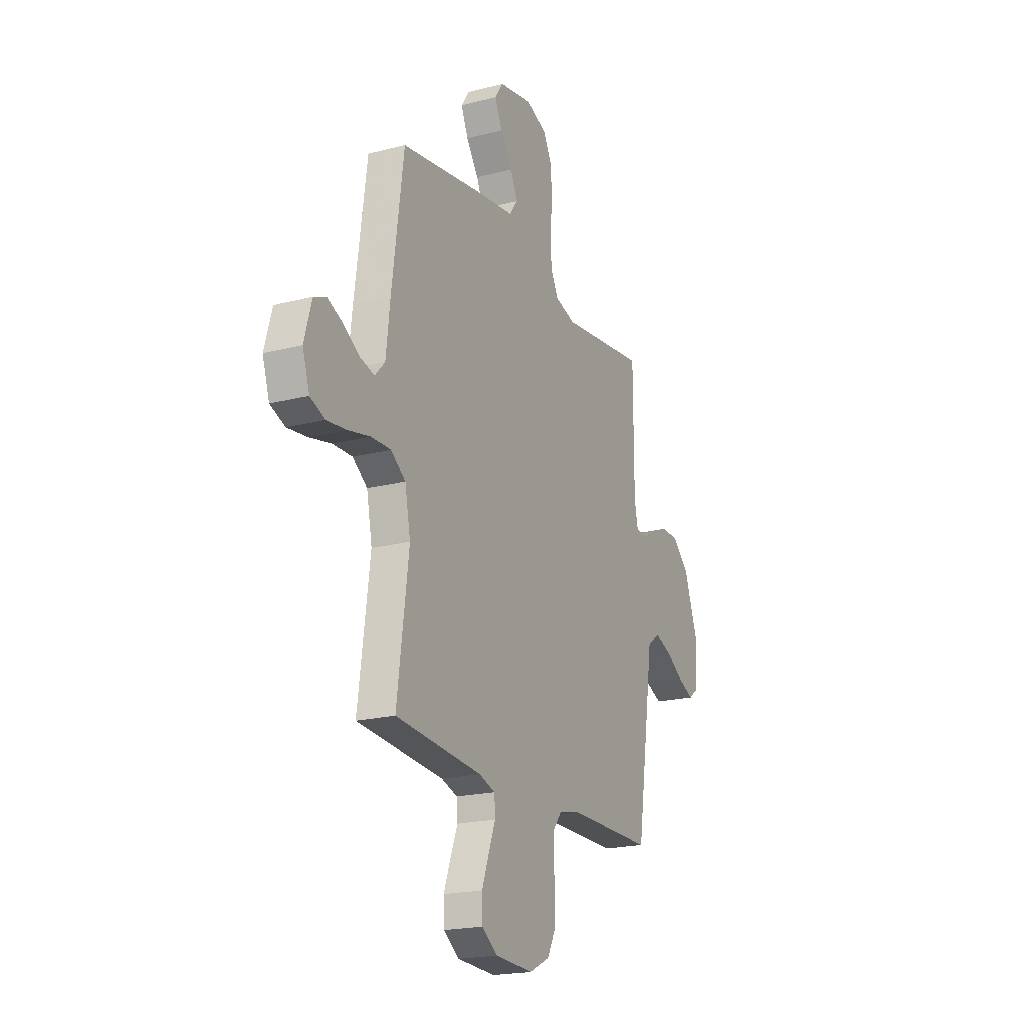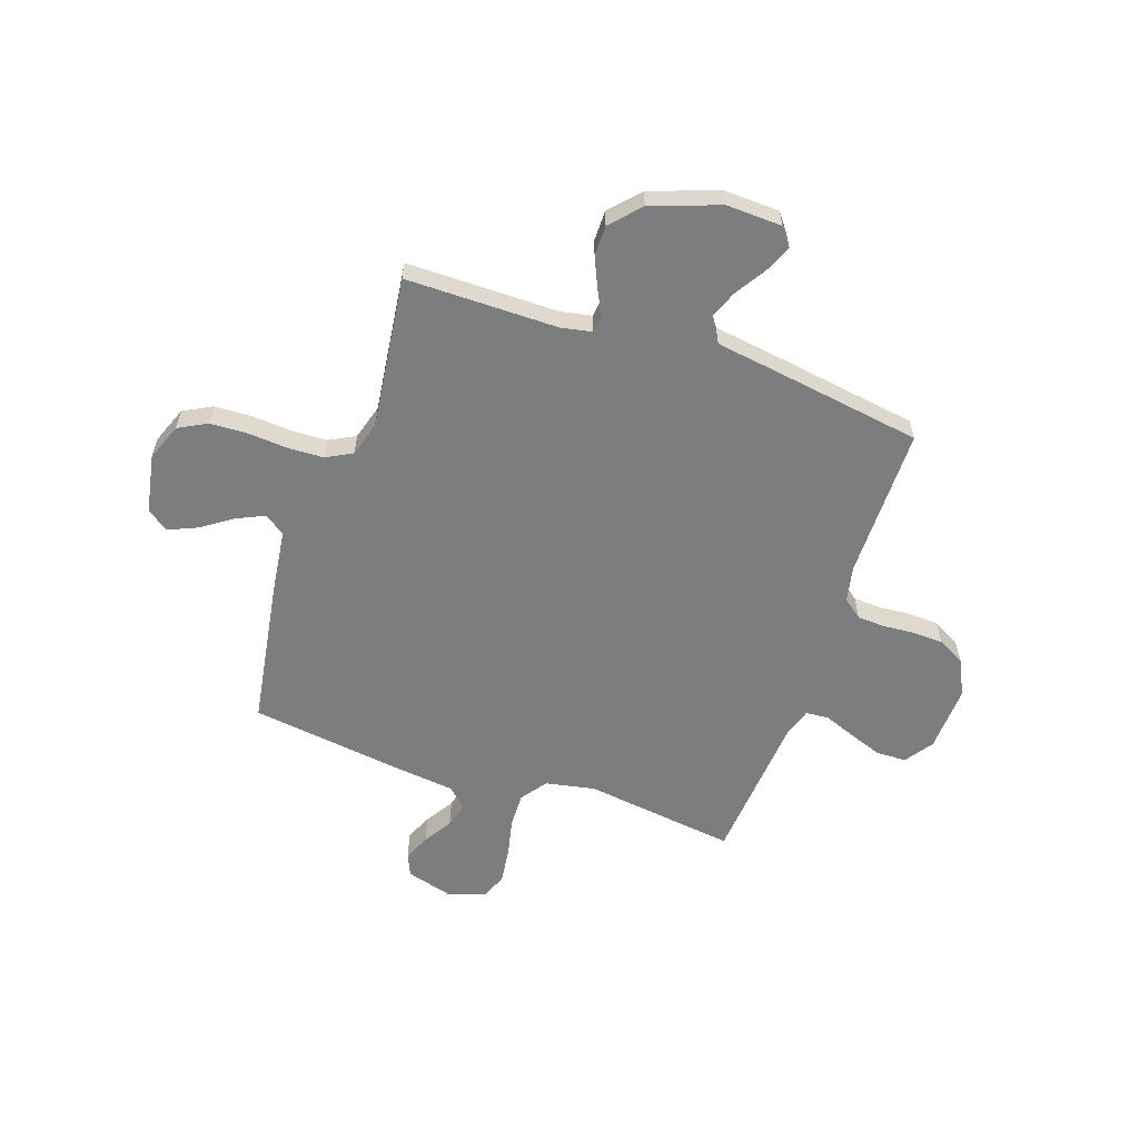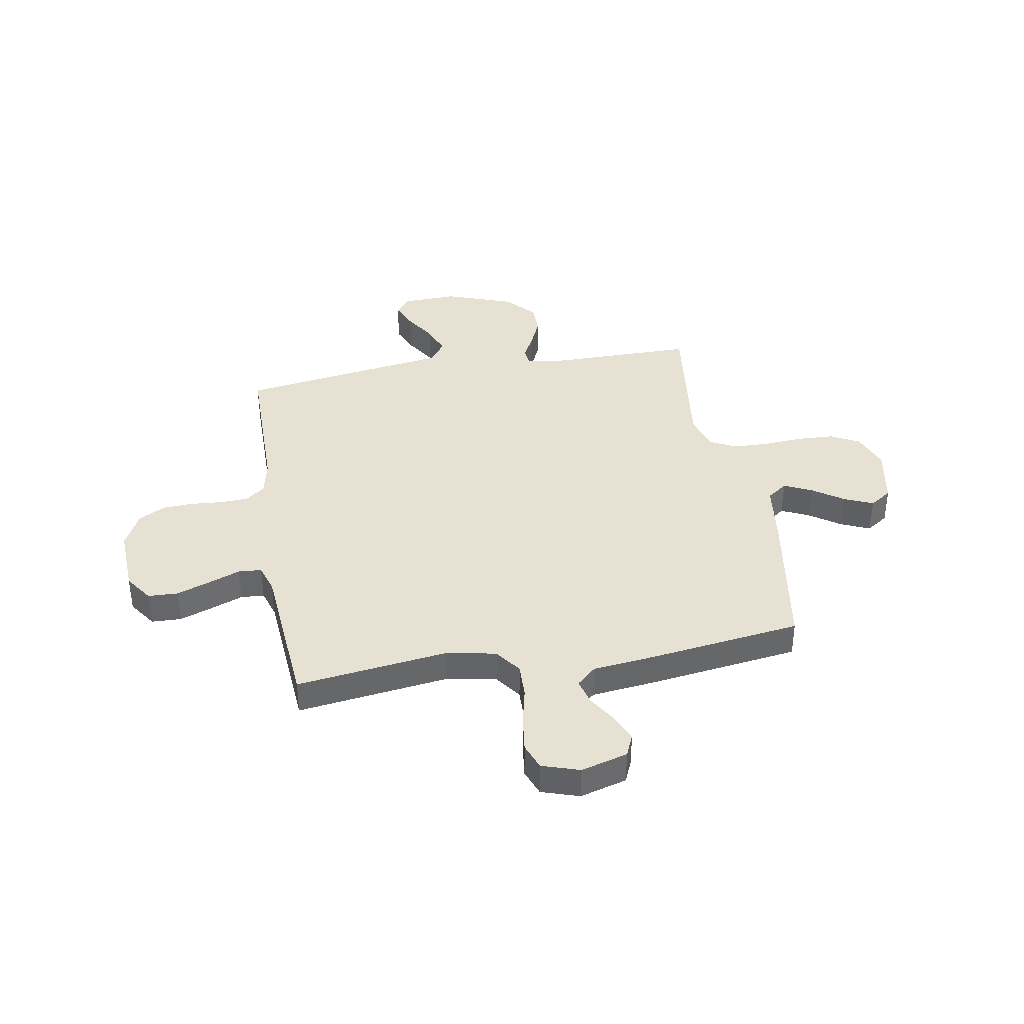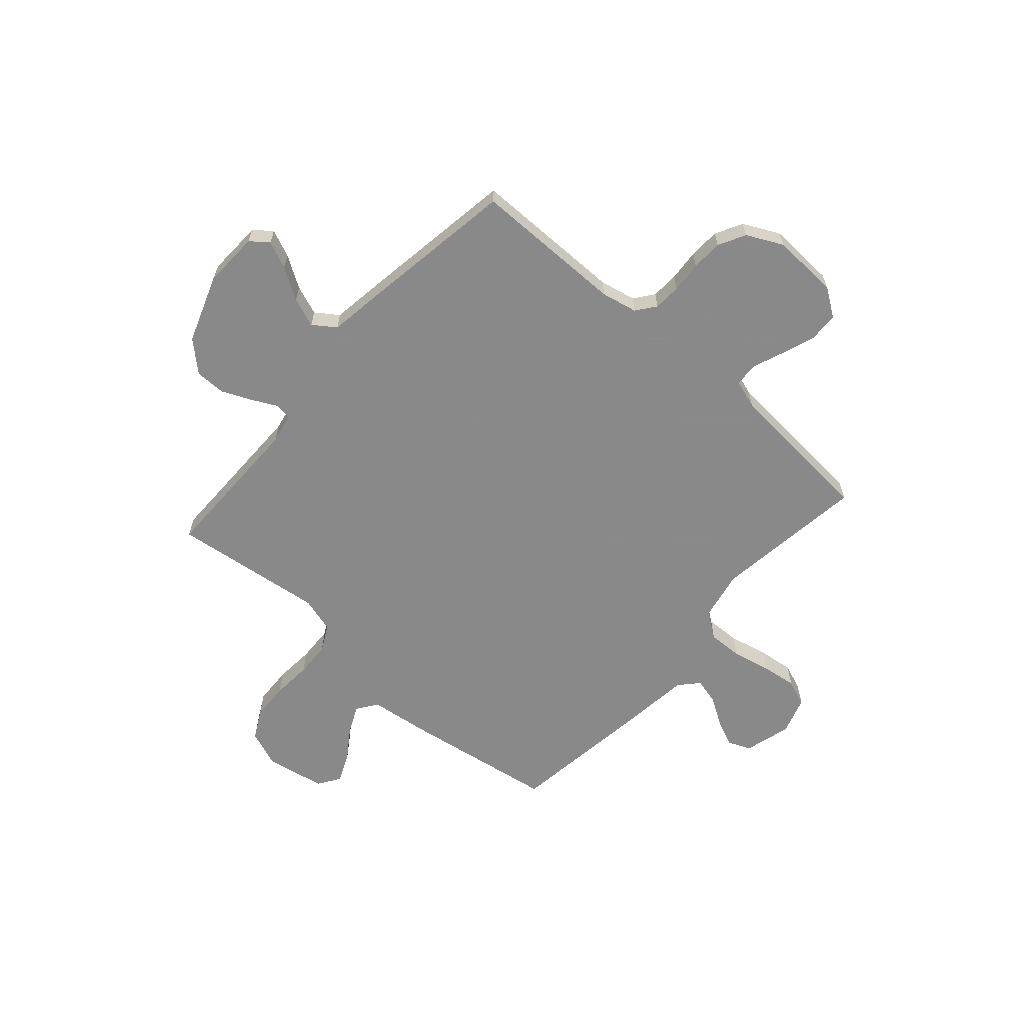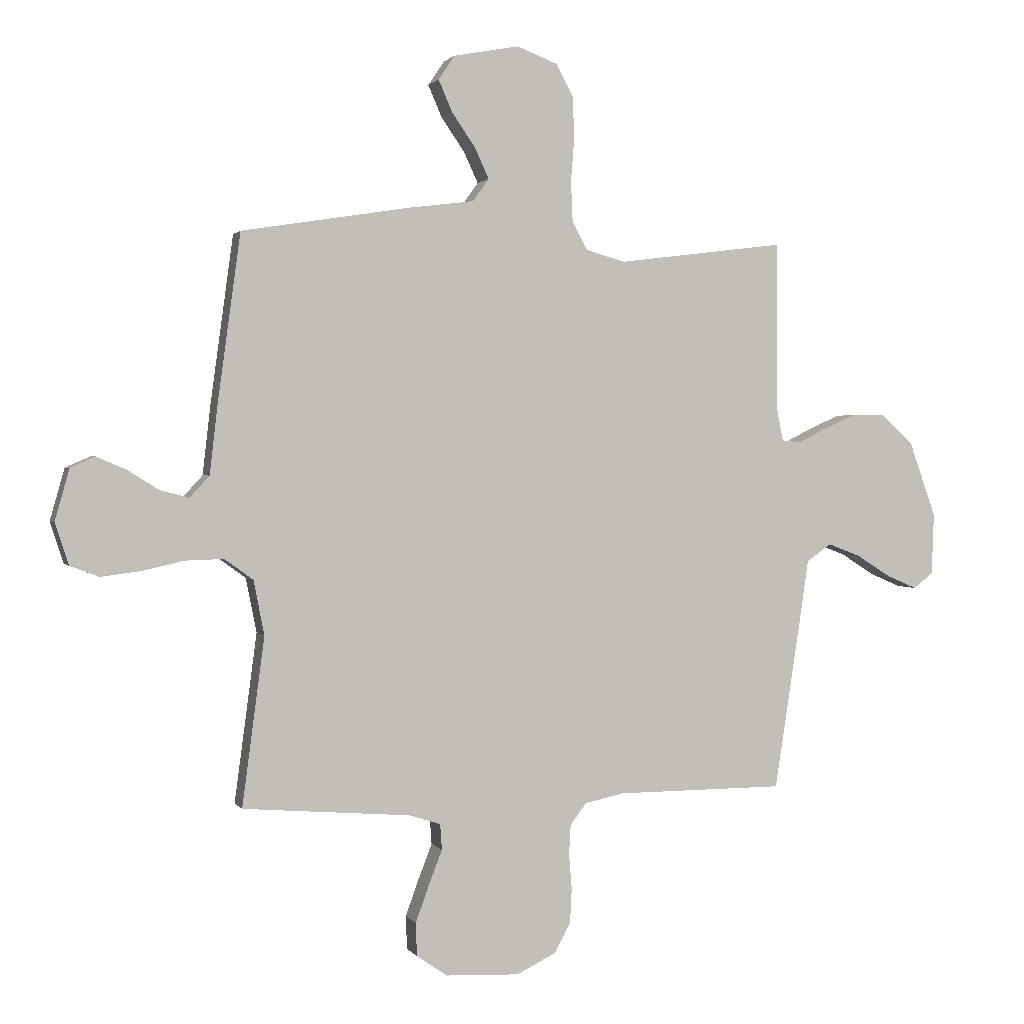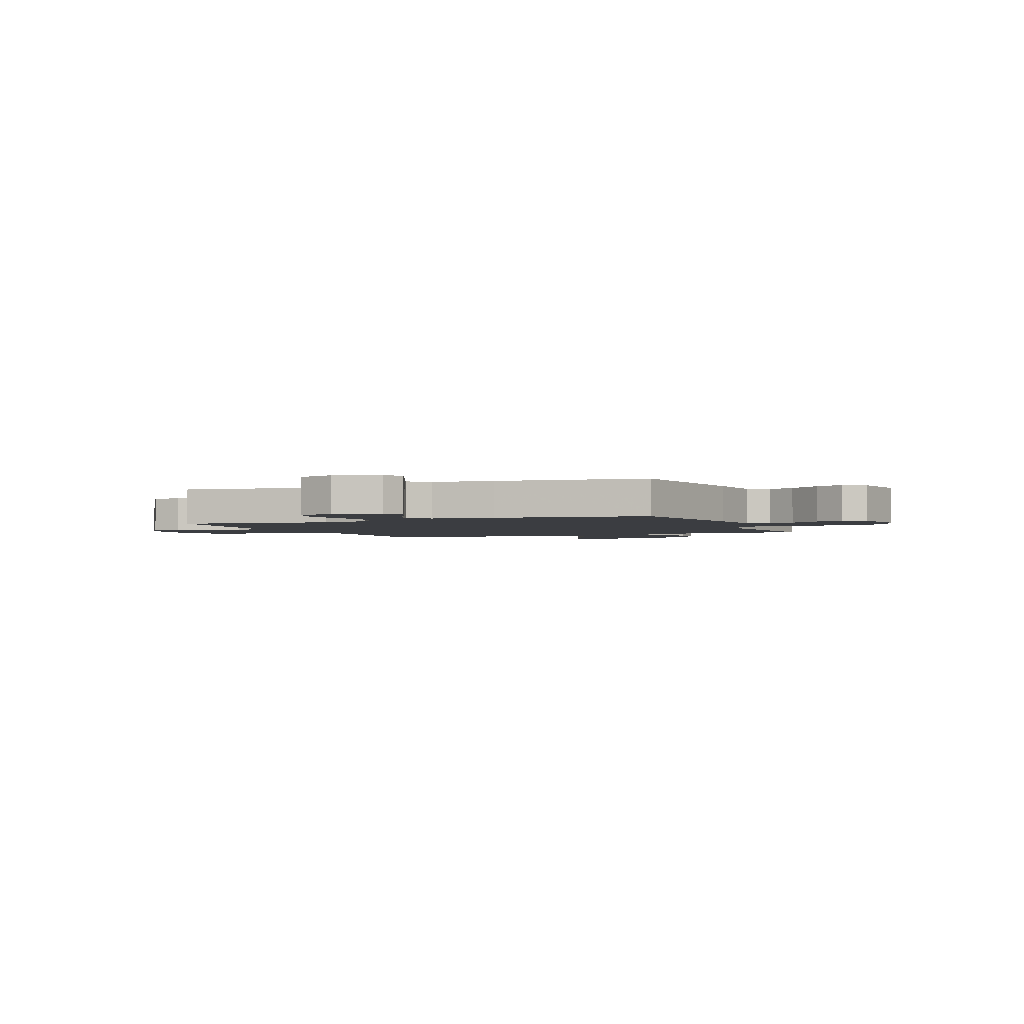
<metadata>
{"format":"obj","ext":"obj","renderer":"f3d","projection":"perspective","resolution":1024,"background":"white","views":[{"elev":-20.3,"azim":-64.8,"up":"+Z"},{"elev":-59.0,"azim":71.1,"up":"+Y"},{"elev":38.7,"azim":-99.8,"up":"+Y"},{"elev":-63.3,"azim":138.6,"up":"+Y"},{"elev":1.4,"azim":-17.0,"up":"+Z"},{"elev":-2.4,"azim":-67.2,"up":"+Y"}]}
</metadata>
<code>
v 0.5 0.07 0.5
v 0.5 0.07 0.2
v 0.512 0.07 0.14
v 0.546 0.07 0.136
v 0.595 0.07 0.161
v 0.654 0.07 0.187
v 0.714 0.07 0.187
v 0.772 0.07 0.134
v 0.82 0.07 0
v 0.816 0.07 -0.11
v 0.781 0.07 -0.137
v 0.727 0.07 -0.114
v 0.665 0.07 -0.075
v 0.607 0.07 -0.053
v 0.563 0.07 -0.084
v 0.546 0.07 -0.2
v 0.5 0.07 -0.5
v 0.2 0.07 -0.501
v 0.129 0.07 -0.516
v 0.1 0.07 -0.554
v 0.097 0.07 -0.608
v 0.102 0.07 -0.67
v 0.099 0.07 -0.731
v 0.071 0.07 -0.784
v 0 0.07 -0.819
v -0.132 0.07 -0.813
v -0.187 0.07 -0.775
v -0.189 0.07 -0.716
v -0.165 0.07 -0.65
v -0.141 0.07 -0.588
v -0.144 0.07 -0.542
v -0.2 0.07 -0.524
v -0.5 0.07 -0.5
v -0.46 0.07 -0.2
v -0.479 0.07 -0.103
v -0.53 0.07 -0.066
v -0.598 0.07 -0.068
v -0.674 0.07 -0.085
v -0.744 0.07 -0.094
v -0.796 0.07 -0.074
v -0.82 0.07 0
v -0.794 0.07 0.092
v -0.75 0.07 0.111
v -0.697 0.07 0.088
v -0.641 0.07 0.053
v -0.59 0.07 0.04
v -0.555 0.07 0.078
v -0.541 0.07 0.2
v -0.5 0.07 0.5
v -0.2 0.07 0.548
v -0.083 0.07 0.563
v -0.054 0.07 0.603
v -0.079 0.07 0.657
v -0.121 0.07 0.718
v -0.146 0.07 0.775
v -0.117 0.07 0.818
v 0 0.07 0.84
v 0.073 0.07 0.812
v 0.103 0.07 0.755
v 0.106 0.07 0.681
v 0.1 0.07 0.603
v 0.103 0.07 0.533
v 0.13 0.07 0.482
v 0.2 0.07 0.462
v 0.5 0 0.5
v 0.5 0 0.2
v 0.512 0 0.14
v 0.546 0 0.136
v 0.595 0 0.161
v 0.654 0 0.187
v 0.714 0 0.187
v 0.772 0 0.134
v 0.82 0 0
v 0.816 0 -0.11
v 0.781 0 -0.137
v 0.727 0 -0.114
v 0.665 0 -0.075
v 0.607 0 -0.053
v 0.563 0 -0.084
v 0.546 0 -0.2
v 0.5 0 -0.5
v 0.2 0 -0.501
v 0.129 0 -0.516
v 0.1 0 -0.554
v 0.097 0 -0.608
v 0.102 0 -0.67
v 0.099 0 -0.731
v 0.071 0 -0.784
v 0 0 -0.819
v -0.132 0 -0.813
v -0.187 0 -0.775
v -0.189 0 -0.716
v -0.165 0 -0.65
v -0.141 0 -0.588
v -0.144 0 -0.542
v -0.2 0 -0.524
v -0.5 0 -0.5
v -0.46 0 -0.2
v -0.479 0 -0.103
v -0.53 0 -0.066
v -0.598 0 -0.068
v -0.674 0 -0.085
v -0.744 0 -0.094
v -0.796 0 -0.074
v -0.82 0 0
v -0.794 0 0.092
v -0.75 0 0.111
v -0.697 0 0.088
v -0.641 0 0.053
v -0.59 0 0.04
v -0.555 0 0.078
v -0.541 0 0.2
v -0.5 0 0.5
v -0.2 0 0.548
v -0.083 0 0.563
v -0.054 0 0.603
v -0.079 0 0.657
v -0.121 0 0.718
v -0.146 0 0.775
v -0.117 0 0.818
v 0 0 0.84
v 0.073 0 0.812
v 0.103 0 0.755
v 0.106 0 0.681
v 0.1 0 0.603
v 0.103 0 0.533
v 0.13 0 0.482
v 0.2 0 0.462
f 59 60 61
f 58 59 61
f 57 58 61
f 56 57 61
f 55 56 61
f 54 55 61
f 53 54 61
f 52 53 61 62
f 51 52 62 63
f 50 51 63
f 49 50 63
f 48 49 63
f 47 48 63
f 43 44 45
f 42 43 45
f 41 42 45
f 40 41 45
f 39 40 45
f 38 39 45
f 37 38 45
f 36 37 45 46
f 47 63 64
f 46 47 64
f 36 46 64
f 35 36 64
f 28 29 30
f 27 28 30
f 26 27 30
f 25 26 30
f 24 25 30
f 23 24 30
f 22 23 30
f 21 22 30
f 20 21 30 31
f 19 20 31 32
f 15 16 17 18
f 32 33 34
f 19 32 34
f 18 19 34
f 15 18 34
f 11 12 13
f 10 11 13
f 9 10 13
f 8 9 13
f 7 8 13
f 6 7 13
f 5 6 13
f 4 5 13
f 3 4 13 14
f 64 1 2
f 35 64 2
f 34 35 2
f 3 14 15 34
f 2 3 34
f 125 124 123
f 125 123 122
f 125 122 121
f 125 121 120
f 125 120 119
f 125 119 118
f 125 118 117
f 126 125 117 116
f 127 126 116 115
f 127 115 114
f 127 114 113
f 127 113 112
f 127 112 111
f 109 108 107
f 109 107 106
f 109 106 105
f 109 105 104
f 109 104 103
f 109 103 102
f 109 102 101
f 110 109 101 100
f 128 127 111
f 128 111 110
f 128 110 100
f 128 100 99
f 94 93 92
f 94 92 91
f 94 91 90
f 94 90 89
f 94 89 88
f 94 88 87
f 94 87 86
f 94 86 85
f 95 94 85 84
f 96 95 84 83
f 82 81 80 79
f 98 97 96
f 98 96 83
f 98 83 82
f 98 82 79
f 77 76 75
f 77 75 74
f 77 74 73
f 77 73 72
f 77 72 71
f 77 71 70
f 77 70 69
f 77 69 68
f 78 77 68 67
f 66 65 128
f 66 128 99
f 66 99 98
f 98 79 78 67
f 98 67 66
f 1 65 66 2
f 2 66 67 3
f 3 67 68 4
f 4 68 69 5
f 5 69 70 6
f 6 70 71 7
f 7 71 72 8
f 8 72 73 9
f 9 73 74 10
f 10 74 75 11
f 11 75 76 12
f 12 76 77 13
f 13 77 78 14
f 14 78 79 15
f 15 79 80 16
f 16 80 81 17
f 17 81 82 18
f 18 82 83 19
f 19 83 84 20
f 20 84 85 21
f 21 85 86 22
f 22 86 87 23
f 23 87 88 24
f 24 88 89 25
f 25 89 90 26
f 26 90 91 27
f 27 91 92 28
f 28 92 93 29
f 29 93 94 30
f 30 94 95 31
f 31 95 96 32
f 32 96 97 33
f 33 97 98 34
f 34 98 99 35
f 35 99 100 36
f 36 100 101 37
f 37 101 102 38
f 38 102 103 39
f 39 103 104 40
f 40 104 105 41
f 41 105 106 42
f 42 106 107 43
f 43 107 108 44
f 44 108 109 45
f 45 109 110 46
f 46 110 111 47
f 47 111 112 48
f 48 112 113 49
f 49 113 114 50
f 50 114 115 51
f 51 115 116 52
f 52 116 117 53
f 53 117 118 54
f 54 118 119 55
f 55 119 120 56
f 56 120 121 57
f 57 121 122 58
f 58 122 123 59
f 59 123 124 60
f 60 124 125 61
f 61 125 126 62
f 62 126 127 63
f 63 127 128 64
f 64 128 65 1

</code>
